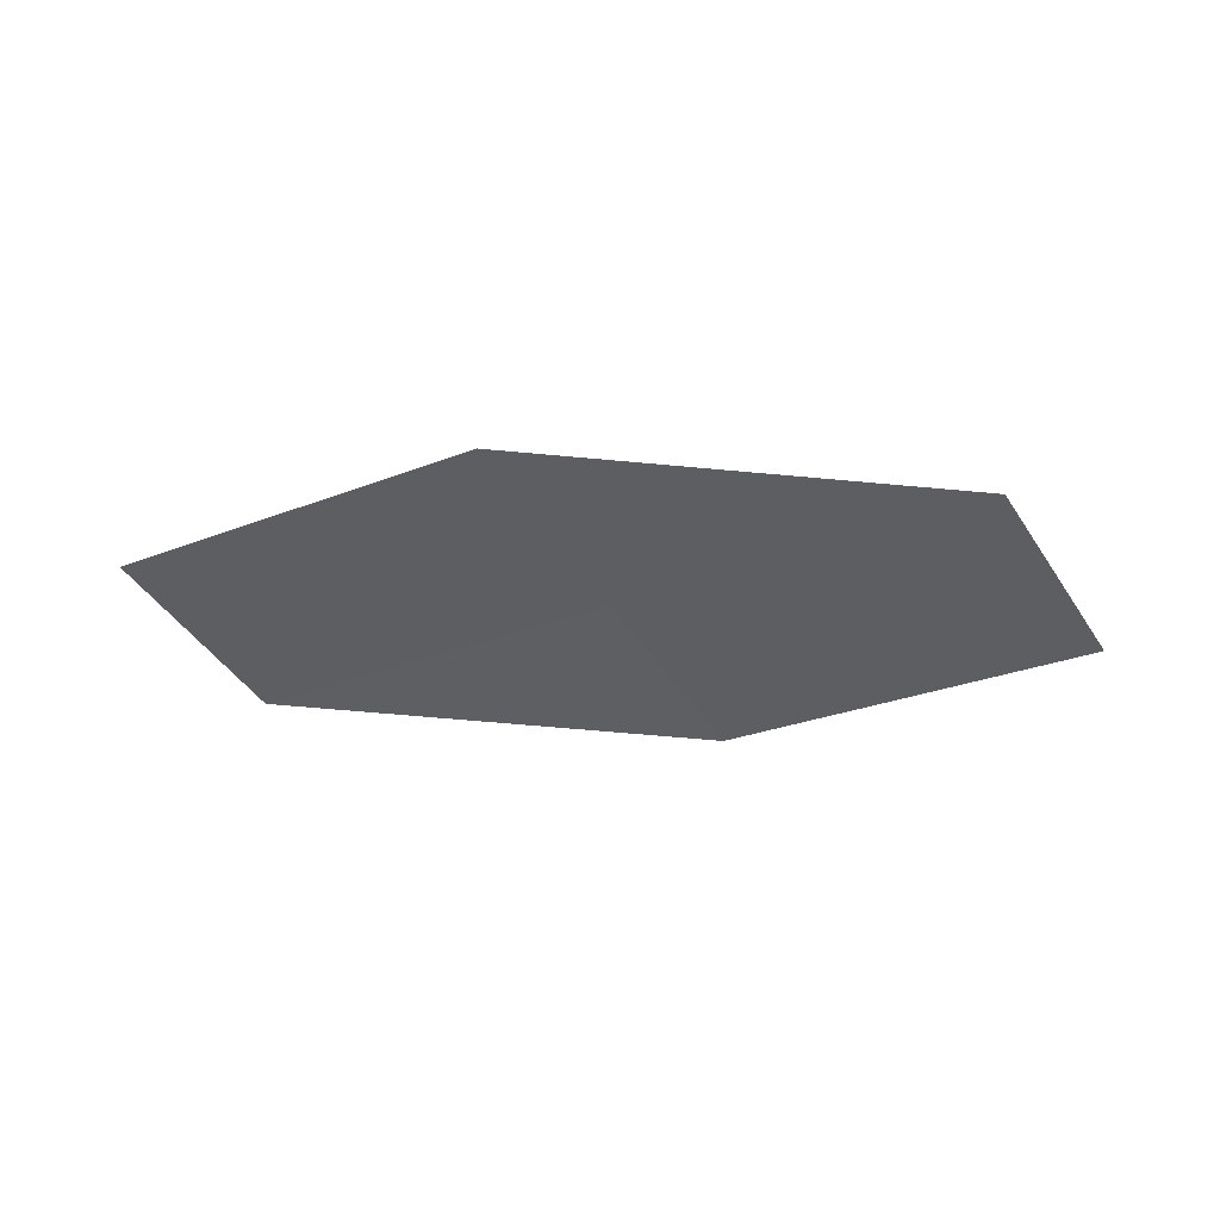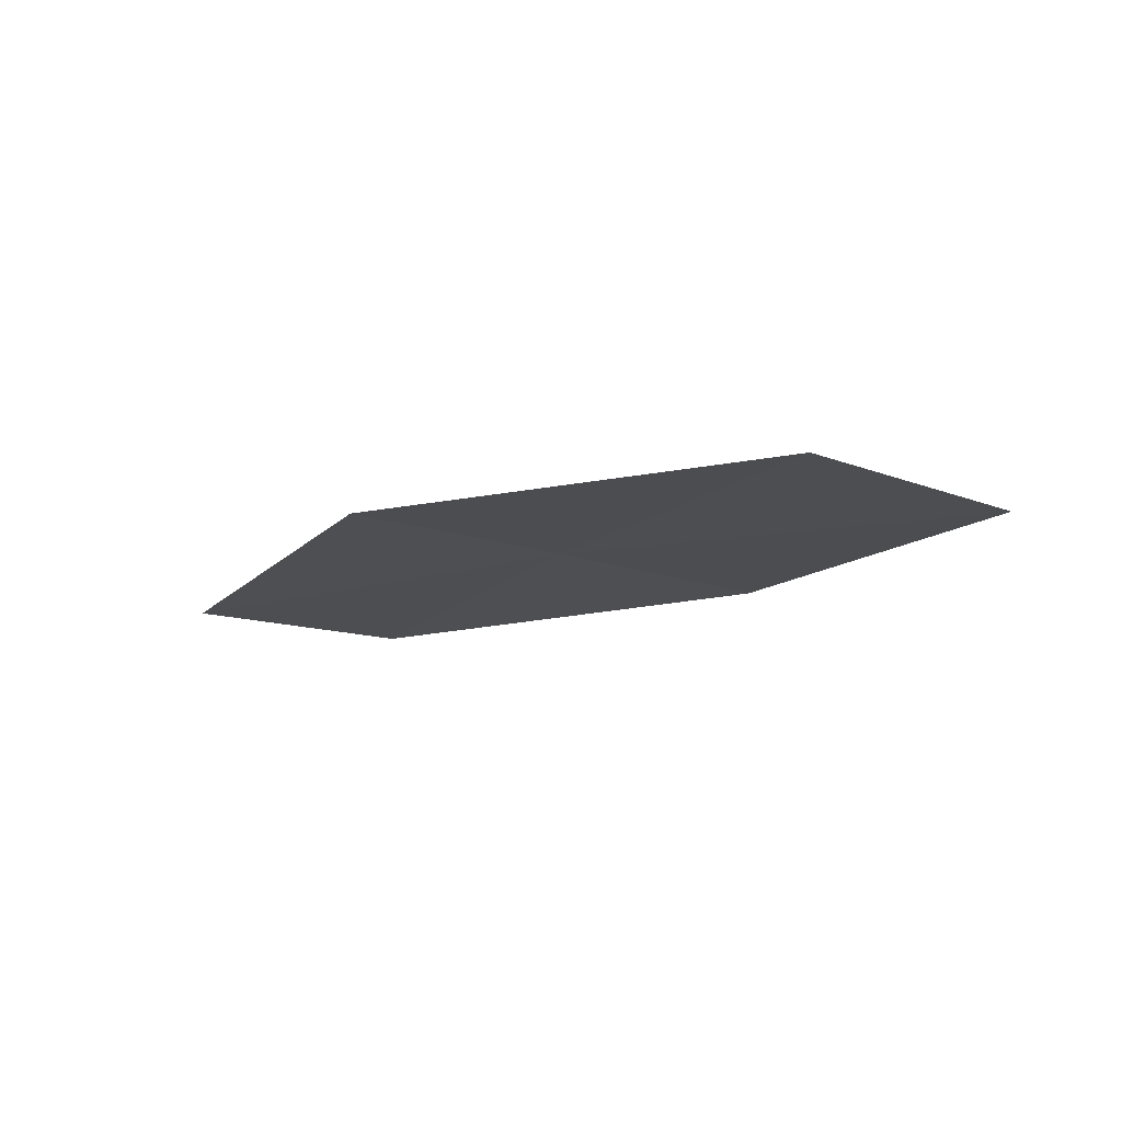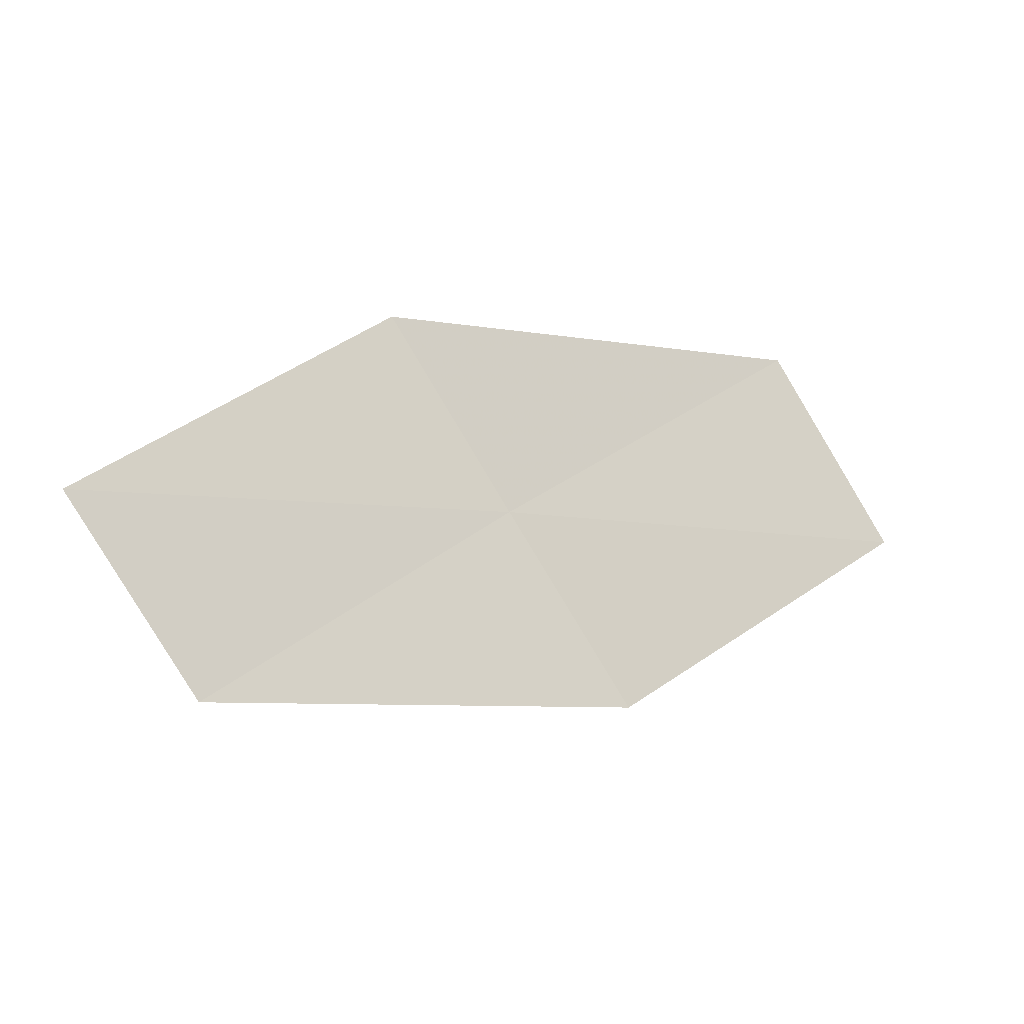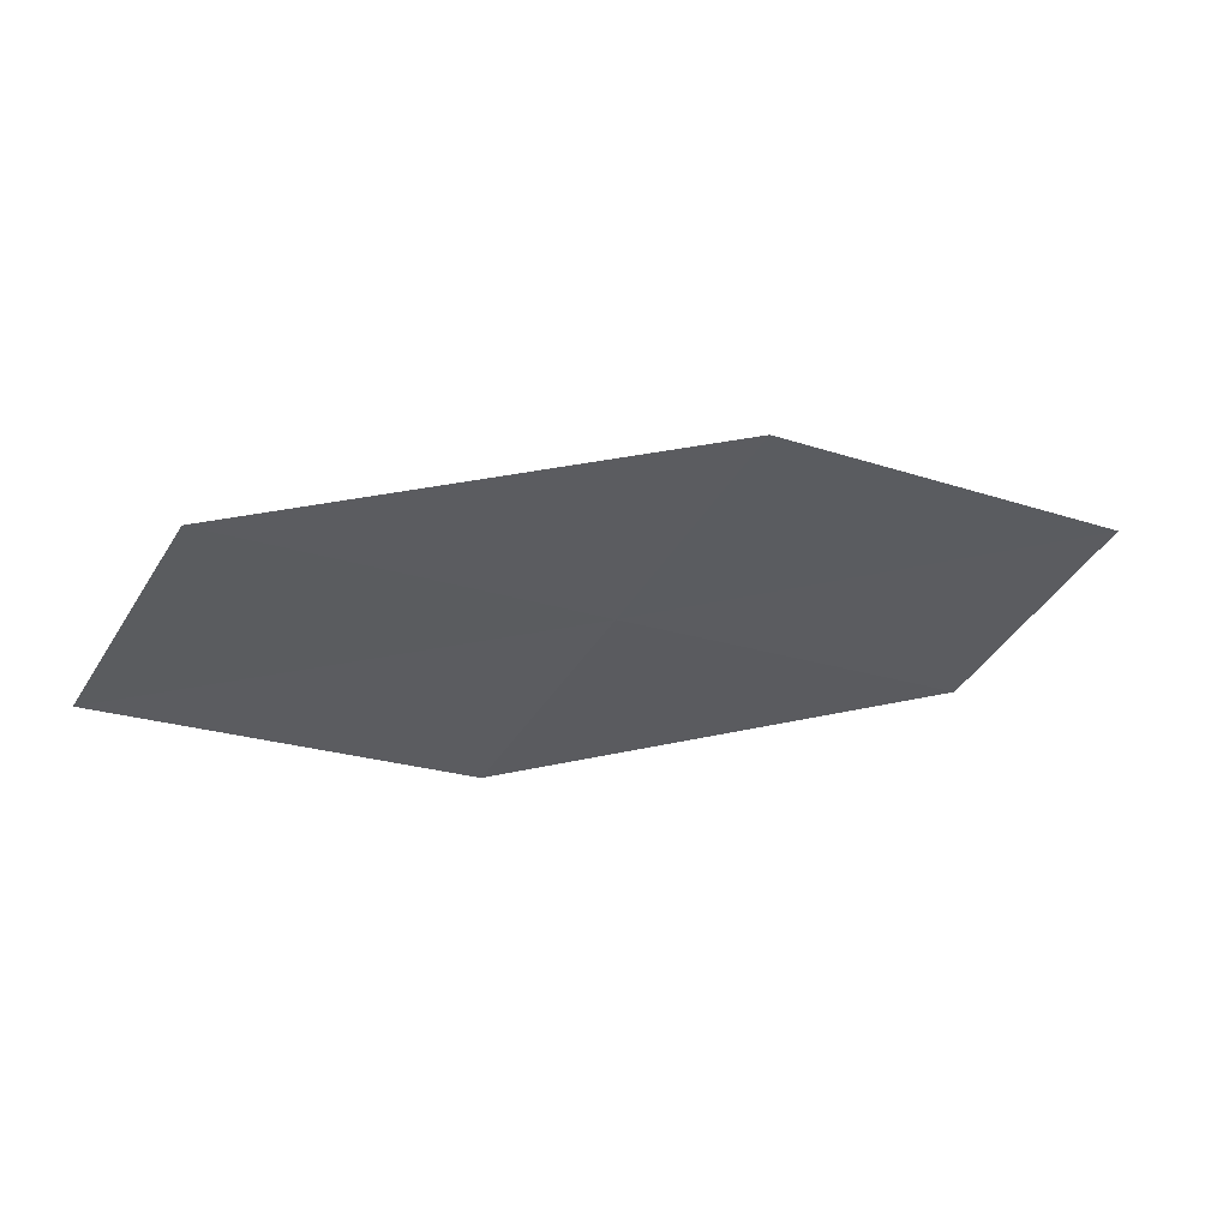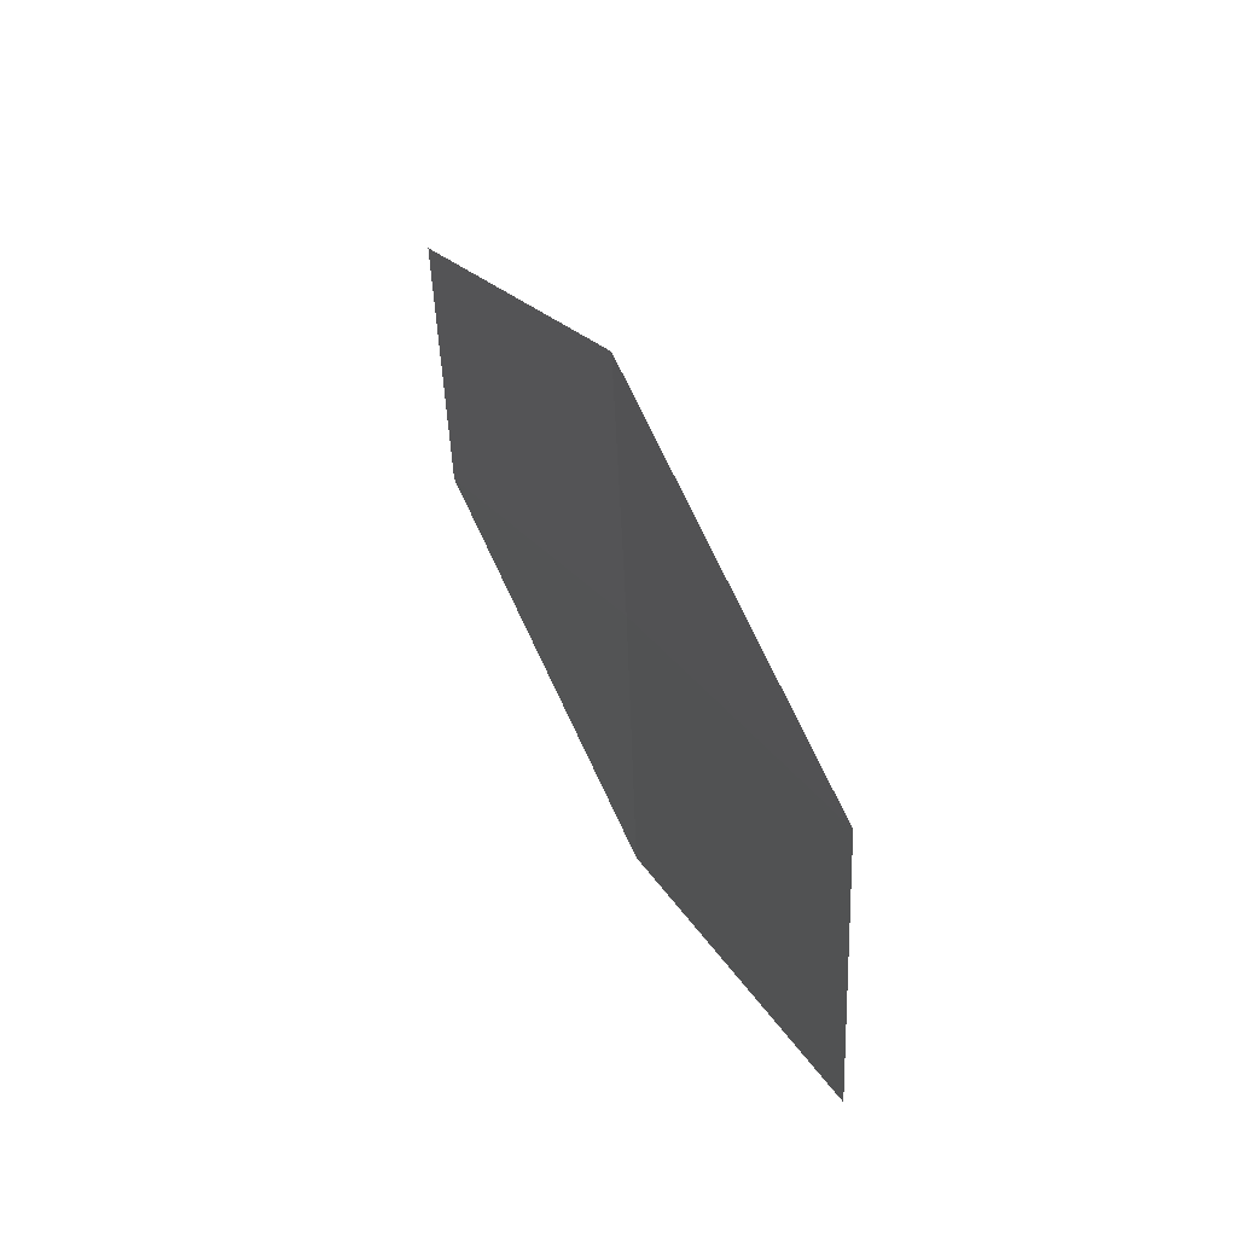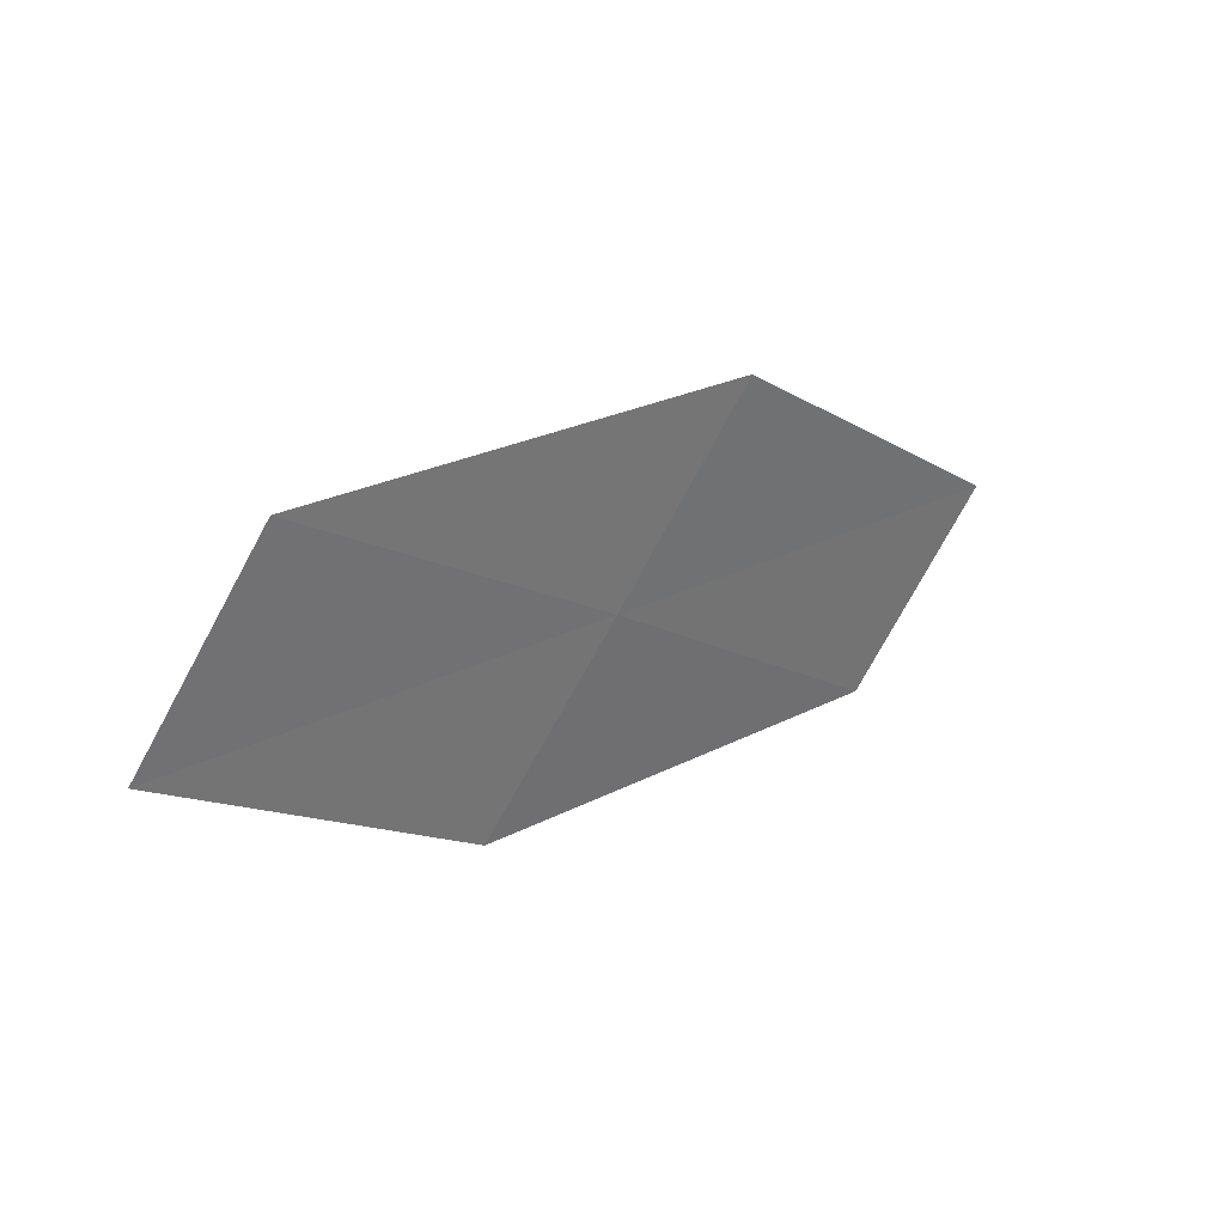
<metadata>
{"format":"obj","ext":"obj","renderer":"f3d","projection":"perspective","resolution":1024,"background":"white","views":[{"elev":-49.5,"azim":-1.3,"up":"+Z"},{"elev":-5.7,"azim":-150.9,"up":"+Z"},{"elev":-4.0,"azim":158.9,"up":"+Y"},{"elev":40.4,"azim":-8.6,"up":"+Y"},{"elev":55.5,"azim":-108.5,"up":"+Y"},{"elev":23.5,"azim":-34.8,"up":"+Y"}]}
</metadata>
<code>
v 11.11 -22.54 16.55
v 10.86 -22.96 16.48
v 10.16 -22.59 16.58
v 10.4 -22.16 16.66
v 11.36 -22.12 16.6
v 11.81 -22.94 16.41
v 12.07 -22.53 16.45
f 1 3 2
f 1 4 3
f 1 5 4
f 1 2 6
f 1 6 7
f 1 7 5

</code>
